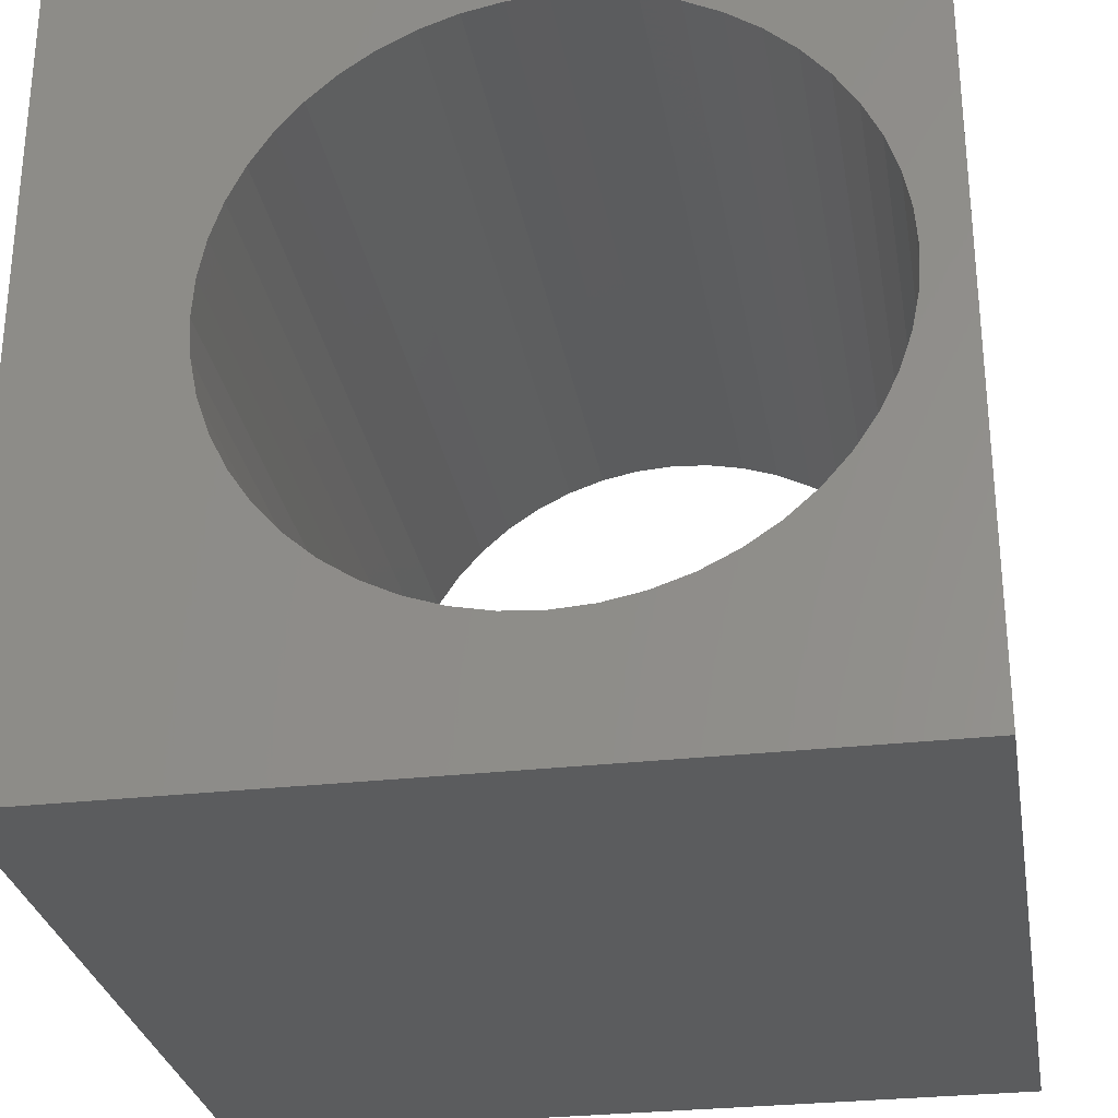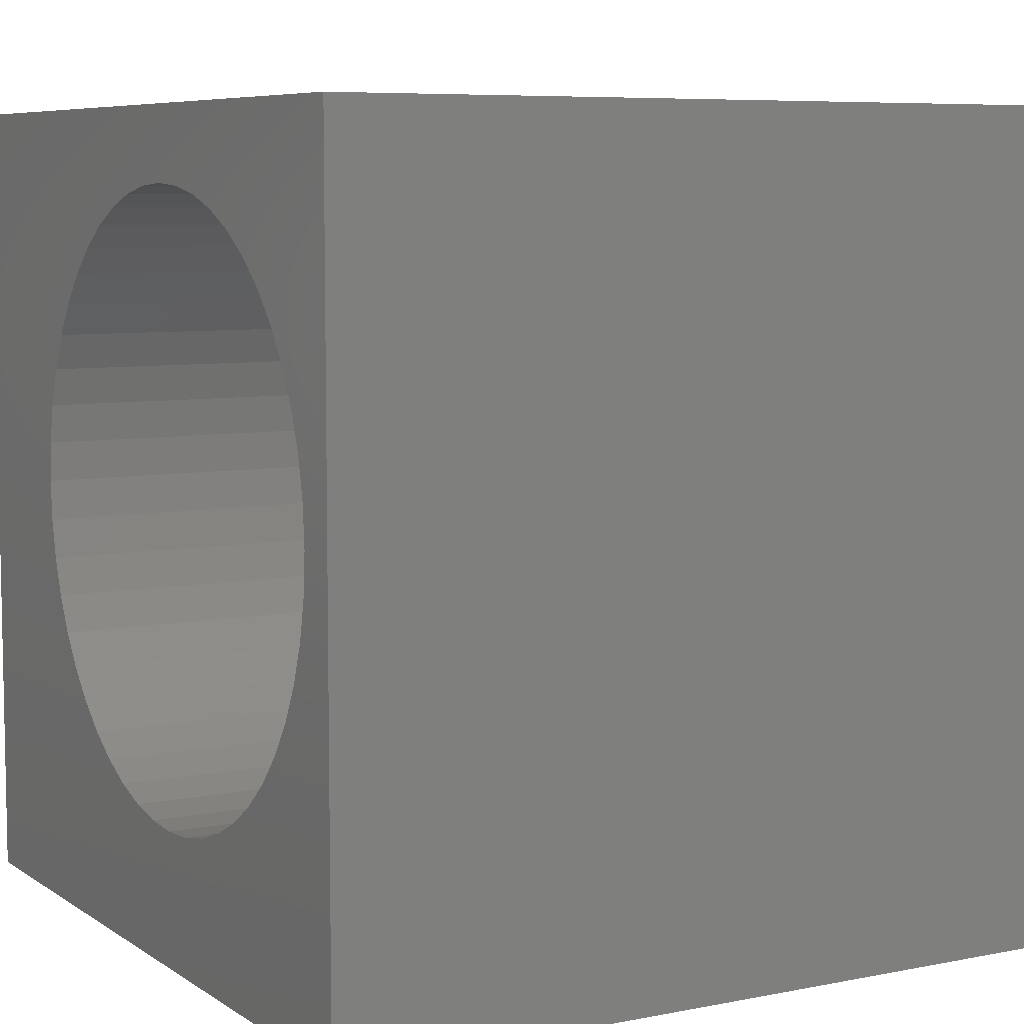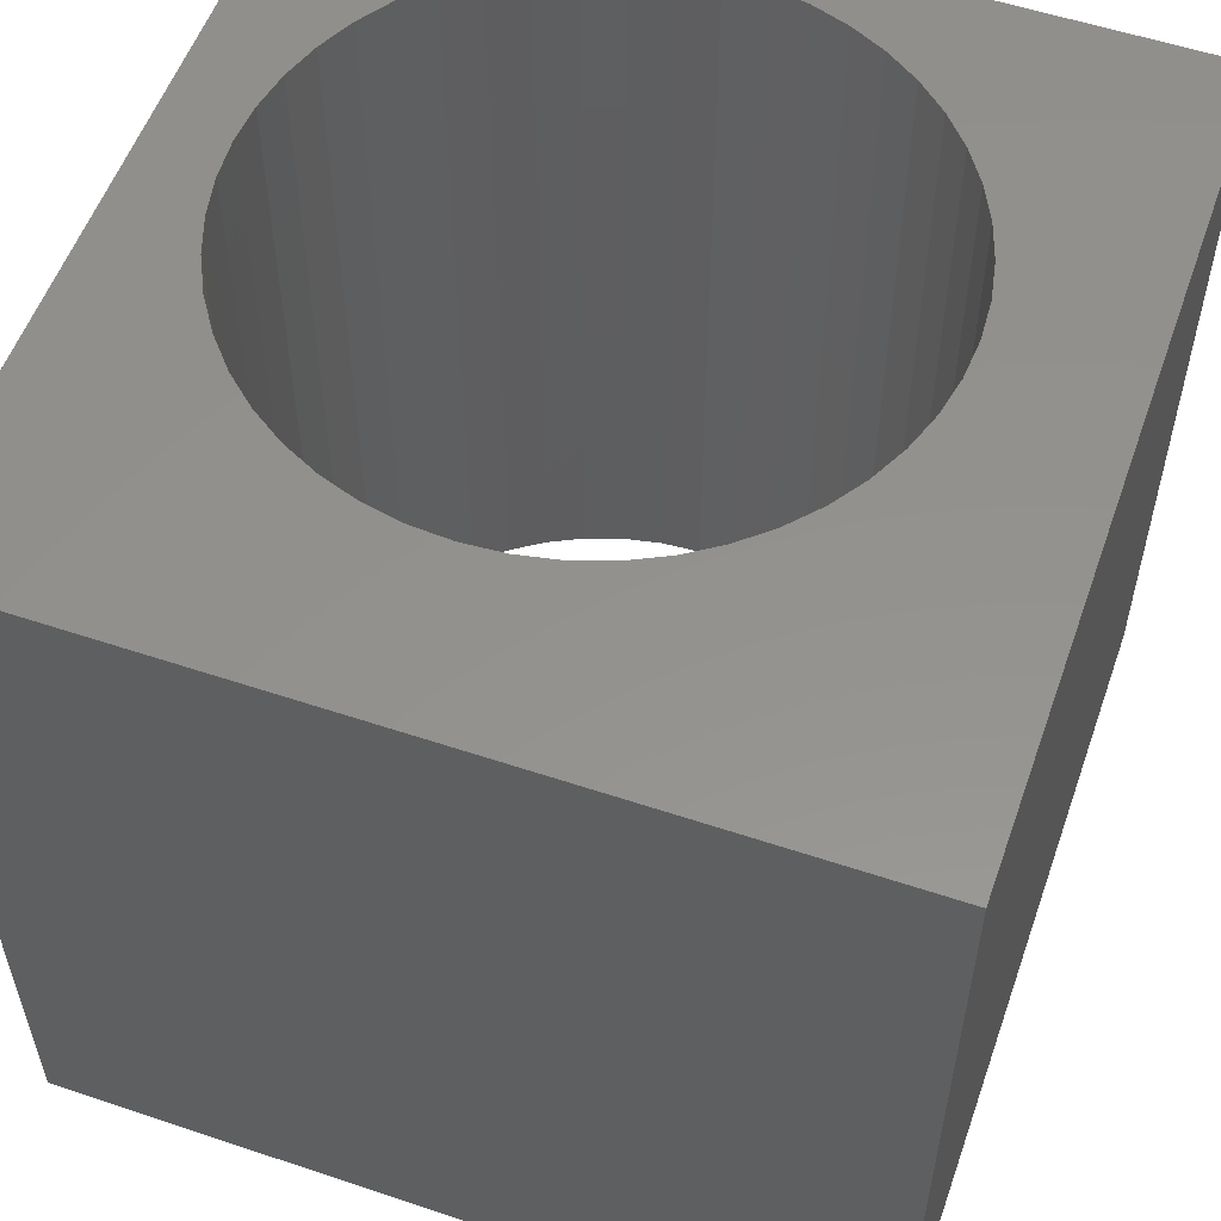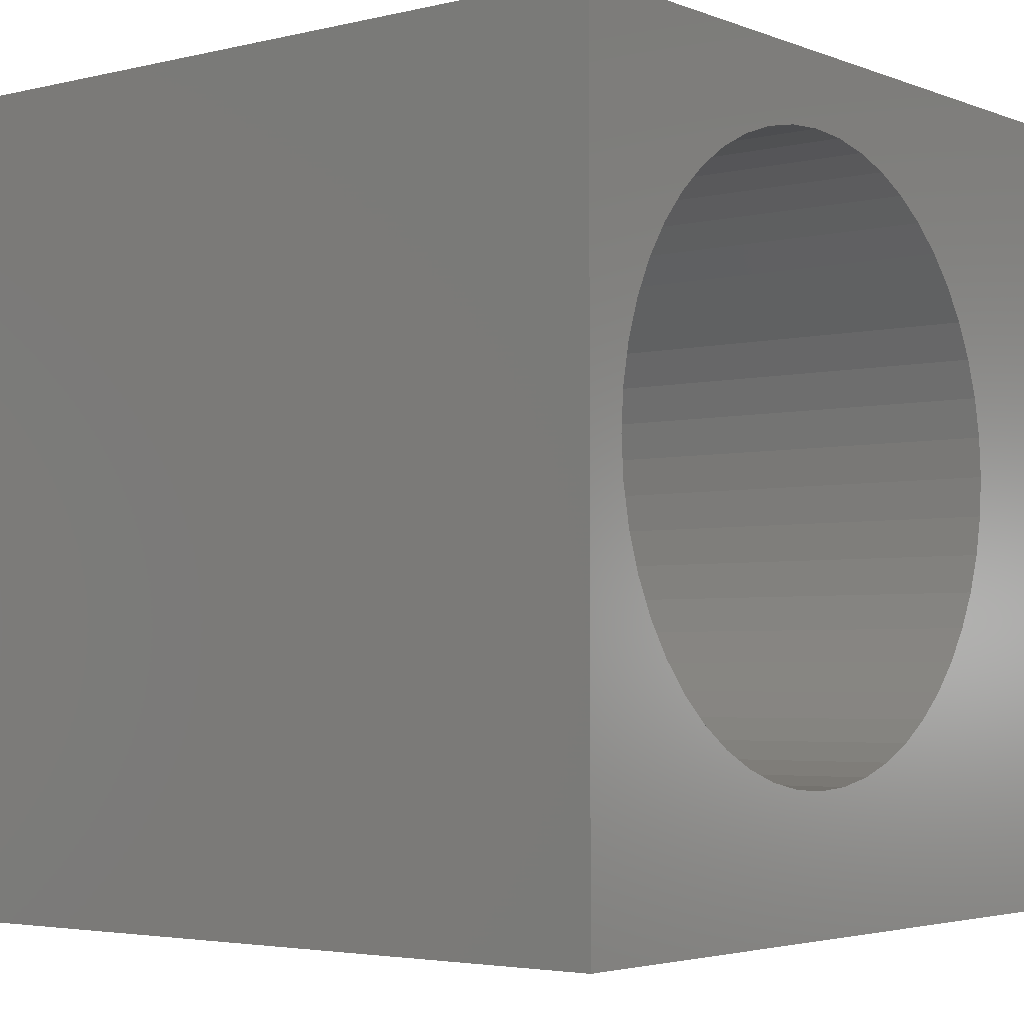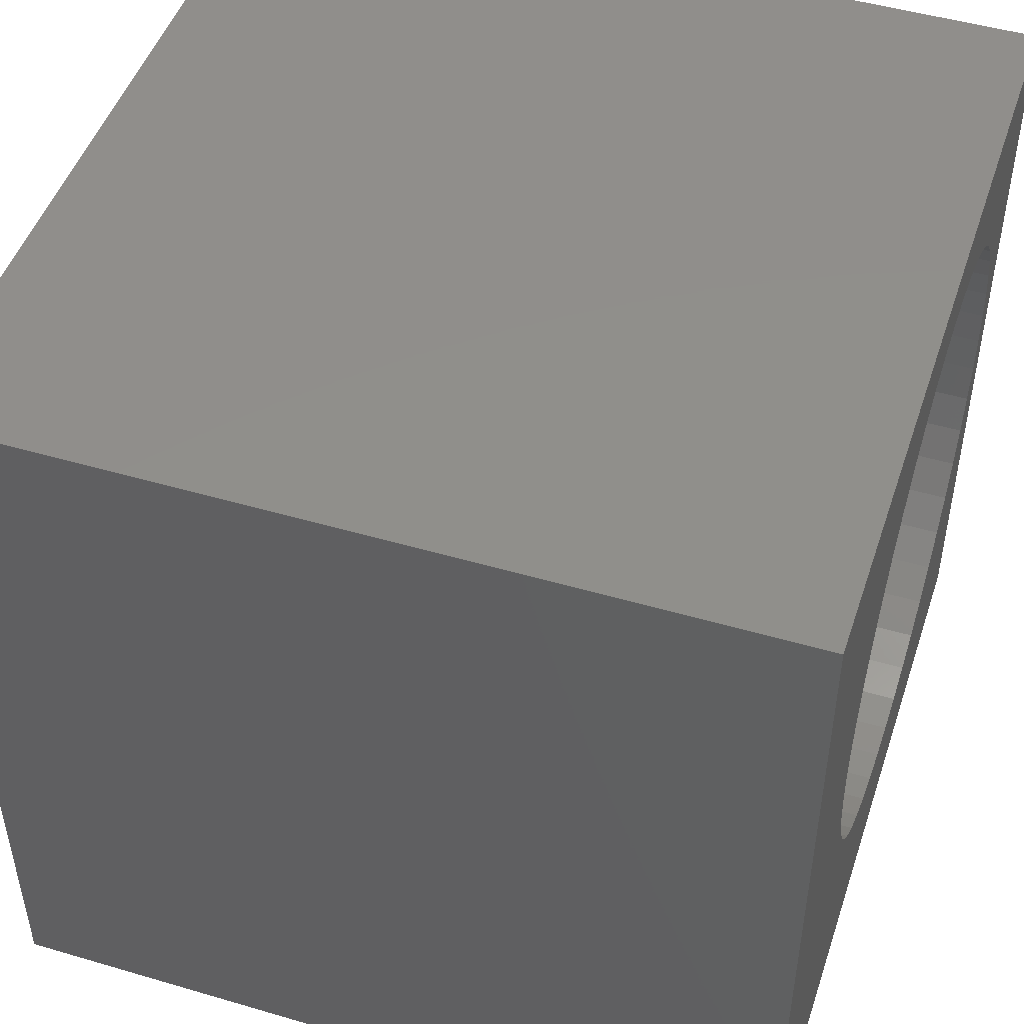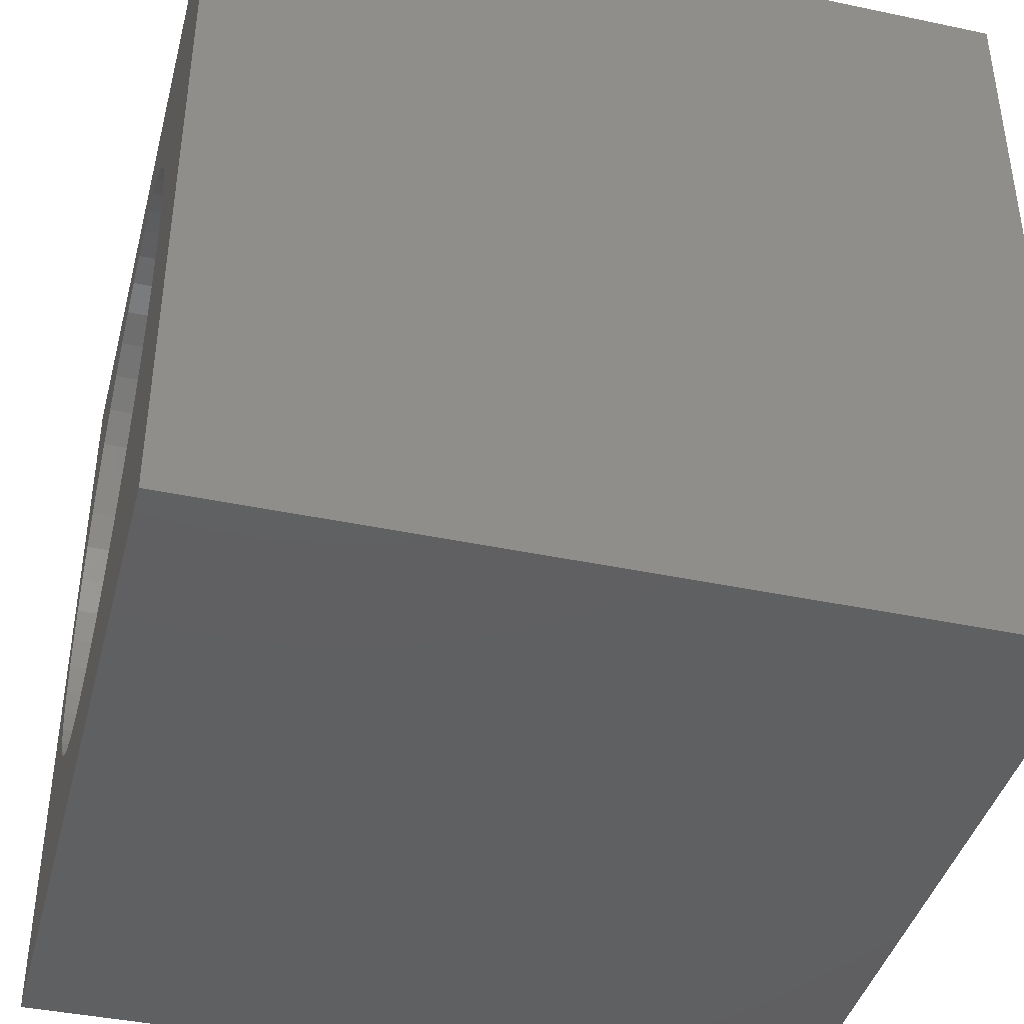
<metadata>
{"format":"stl","ext":"stl","renderer":"f3d","projection":"perspective","resolution":1024,"background":"white","views":[{"elev":-29.0,"azim":9.6,"up":"+Y"},{"elev":7.0,"azim":60.2,"up":"+Y"},{"elev":55.5,"azim":-70.6,"up":"+Z"},{"elev":-3.6,"azim":128.7,"up":"+Y"},{"elev":48.2,"azim":-71.8,"up":"+Y"},{"elev":-41.1,"azim":-104.4,"up":"+Y"}]}
</metadata>
<code>
# stl→obj: 104 verts, 208 faces
v 0 10 10
v 0 10 0
v 0 0 10
v 0 0 0
v 9.435 4.894 10
v 10 0 10
v 9.467 5.382 10
v 10 10 10
v 9.339 4.415 10
v 9.183 3.953 10
v 8.967 3.515 10
v 9.183 6.81 10
v 9.339 6.348 10
v 9.435 5.869 10
v 4.768 1.776 10
v 4.305 1.933 10
v 8.695 3.109 10
v 8.373 2.742 10
v 8.006 2.42 10
v 7.6 2.149 10
v 7.162 1.933 10
v 6.7 1.776 10
v 4.768 8.987 10
v 5.246 9.083 10
v 5.734 9.115 10
v 6.221 1.681 10
v 5.734 1.649 10
v 5.246 1.681 10
v 3.867 2.149 10
v 3.461 2.42 10
v 3.094 2.742 10
v 2.772 3.109 10
v 2.501 3.515 10
v 2.285 3.953 10
v 2.501 7.248 10
v 2.772 7.654 10
v 3.094 8.021 10
v 3.461 8.343 10
v 3.867 8.614 10
v 4.305 8.83 10
v 6.221 9.083 10
v 6.7 8.987 10
v 7.162 8.83 10
v 7.6 8.614 10
v 8.006 8.343 10
v 8.373 8.021 10
v 8.695 7.654 10
v 8.967 7.248 10
v 2.033 5.869 10
v 2.128 6.348 10
v 2.285 6.81 10
v 2.128 4.415 10
v 2.033 4.894 10
v 2.001 5.382 10
v 10 10 0
v 10 0 0
v 2.501 7.248 0
v 2.285 6.81 0
v 2.128 6.348 0
v 7.162 1.933 0
v 7.6 2.149 0
v 8.695 3.109 0
v 8.967 3.515 0
v 9.183 3.953 0
v 9.339 4.415 0
v 3.867 2.149 0
v 4.305 1.933 0
v 4.768 1.776 0
v 6.7 1.776 0
v 9.435 4.894 0
v 9.467 5.382 0
v 9.435 5.869 0
v 9.339 6.348 0
v 9.183 6.81 0
v 8.967 7.248 0
v 8.695 7.654 0
v 8.373 8.021 0
v 8.006 8.343 0
v 4.768 8.987 0
v 4.305 8.83 0
v 3.867 8.614 0
v 3.461 8.343 0
v 3.094 8.021 0
v 2.772 7.654 0
v 2.128 4.415 0
v 2.285 3.953 0
v 2.501 3.515 0
v 2.772 3.109 0
v 3.094 2.742 0
v 3.461 2.42 0
v 8.006 2.42 0
v 8.373 2.742 0
v 7.6 8.614 0
v 7.162 8.83 0
v 6.7 8.987 0
v 2.033 5.869 0
v 2.001 5.382 0
v 2.033 4.894 0
v 5.246 1.681 0
v 5.734 1.649 0
v 6.221 1.681 0
v 6.221 9.083 0
v 5.734 9.115 0
v 5.246 9.083 0
f 1 2 3
f 3 2 4
f 5 6 7
f 7 6 8
f 5 9 6
f 6 9 10
f 6 10 11
f 12 13 8
f 8 13 14
f 8 14 7
f 3 15 16
f 11 17 6
f 6 17 18
f 6 18 19
f 19 20 6
f 6 20 21
f 6 21 22
f 23 24 1
f 1 24 25
f 1 25 8
f 22 26 6
f 6 26 27
f 6 27 3
f 3 27 28
f 3 28 15
f 16 29 3
f 3 29 30
f 3 30 31
f 31 32 3
f 3 32 33
f 3 33 34
f 35 36 1
f 1 36 37
f 1 37 38
f 38 39 1
f 1 39 40
f 1 40 23
f 25 41 8
f 8 41 42
f 8 42 43
f 43 44 8
f 8 44 45
f 8 45 46
f 46 47 8
f 8 47 48
f 8 48 12
f 49 50 1
f 1 50 51
f 1 51 35
f 34 52 3
f 3 52 53
f 3 53 1
f 1 53 54
f 1 54 49
f 55 8 56
f 56 8 6
f 57 58 2
f 2 58 59
f 60 61 56
f 62 63 56
f 56 63 64
f 56 64 65
f 66 67 4
f 4 67 68
f 60 56 69
f 65 70 56
f 56 70 71
f 56 71 55
f 55 71 72
f 72 73 55
f 55 73 74
f 55 74 75
f 75 76 55
f 55 76 77
f 55 77 78
f 79 80 2
f 2 80 81
f 2 81 82
f 82 83 2
f 2 83 84
f 2 84 57
f 85 86 4
f 4 86 87
f 4 87 88
f 88 89 4
f 4 89 90
f 4 90 66
f 61 91 56
f 56 91 92
f 56 92 62
f 78 93 55
f 55 93 94
f 55 94 95
f 59 96 2
f 2 96 97
f 2 97 4
f 4 97 98
f 4 98 85
f 68 99 4
f 4 99 100
f 4 100 56
f 56 100 101
f 56 101 69
f 95 102 55
f 55 102 103
f 55 103 2
f 2 103 104
f 2 104 79
f 8 55 1
f 1 55 2
f 56 6 4
f 4 6 3
f 70 7 71
f 71 7 14
f 71 14 72
f 72 14 13
f 72 13 73
f 73 13 12
f 73 12 74
f 74 12 48
f 74 48 75
f 75 48 47
f 75 47 76
f 76 47 46
f 76 46 77
f 77 46 45
f 77 45 78
f 78 45 44
f 78 44 93
f 93 44 43
f 93 43 94
f 94 43 42
f 94 42 95
f 95 42 41
f 95 41 102
f 102 41 25
f 102 25 103
f 103 25 24
f 103 24 104
f 104 24 23
f 104 23 79
f 79 23 40
f 79 40 80
f 80 40 39
f 80 39 81
f 81 39 38
f 81 38 82
f 82 38 37
f 82 37 83
f 83 37 36
f 83 36 84
f 84 36 35
f 84 35 57
f 57 35 51
f 57 51 58
f 58 51 50
f 58 50 59
f 59 50 49
f 59 49 96
f 96 49 54
f 96 54 97
f 97 54 53
f 97 53 98
f 98 53 52
f 98 52 85
f 85 52 34
f 85 34 86
f 86 34 33
f 86 33 87
f 87 33 32
f 87 32 88
f 88 32 31
f 88 31 89
f 89 31 30
f 89 30 90
f 90 30 29
f 90 29 66
f 66 29 16
f 66 16 67
f 67 16 15
f 67 15 68
f 68 15 28
f 68 28 99
f 99 28 27
f 99 27 100
f 100 27 26
f 100 26 101
f 101 26 22
f 101 22 69
f 69 22 21
f 69 21 60
f 60 21 20
f 60 20 61
f 61 20 19
f 61 19 91
f 91 19 18
f 91 18 92
f 92 18 17
f 92 17 62
f 62 17 11
f 62 11 63
f 63 11 10
f 63 10 64
f 64 10 9
f 64 9 65
f 65 9 5
f 65 5 70
f 70 5 7

</code>
